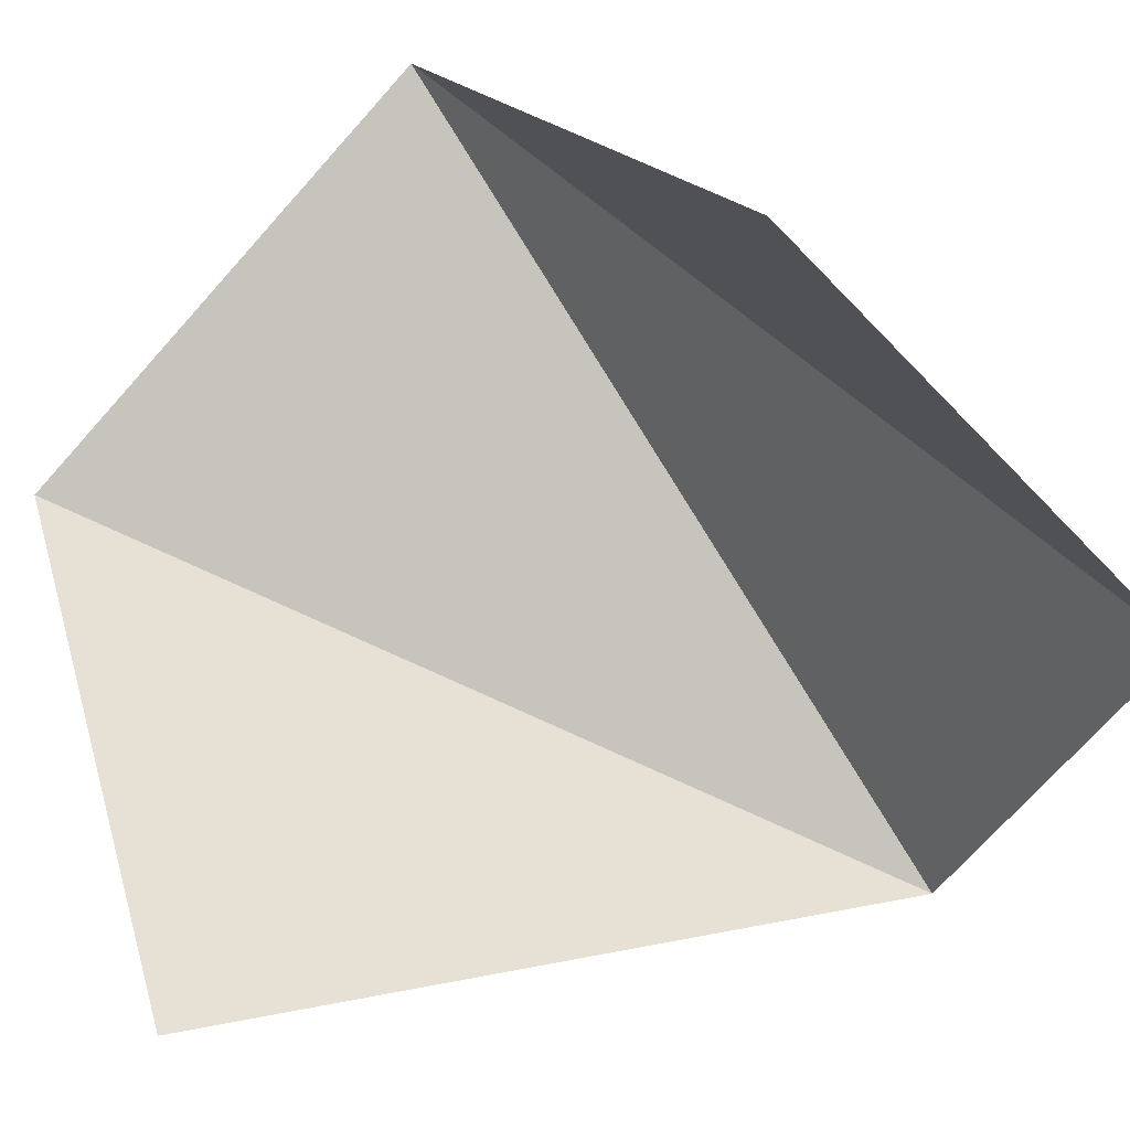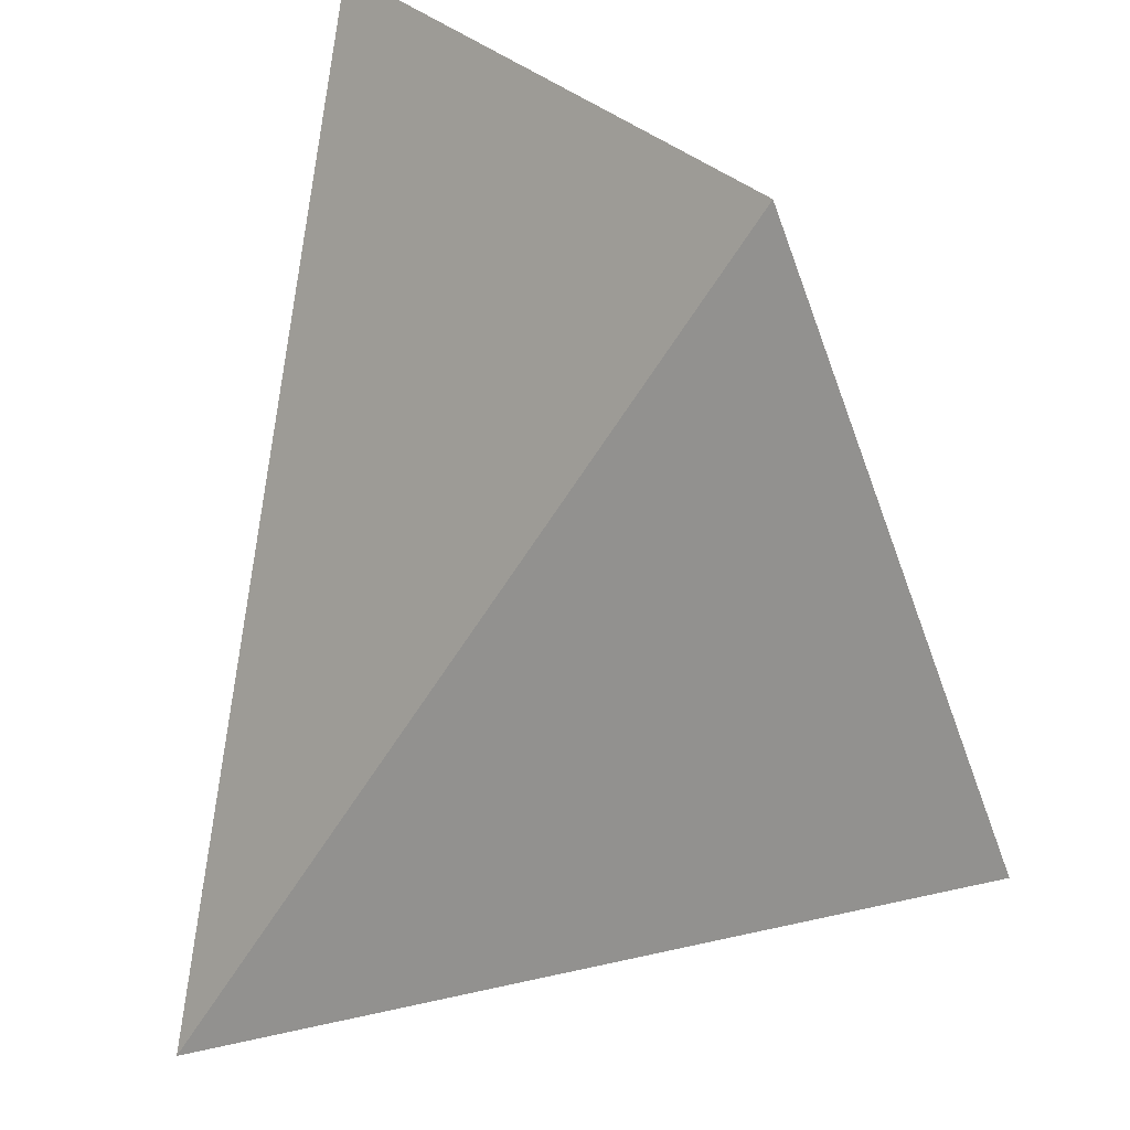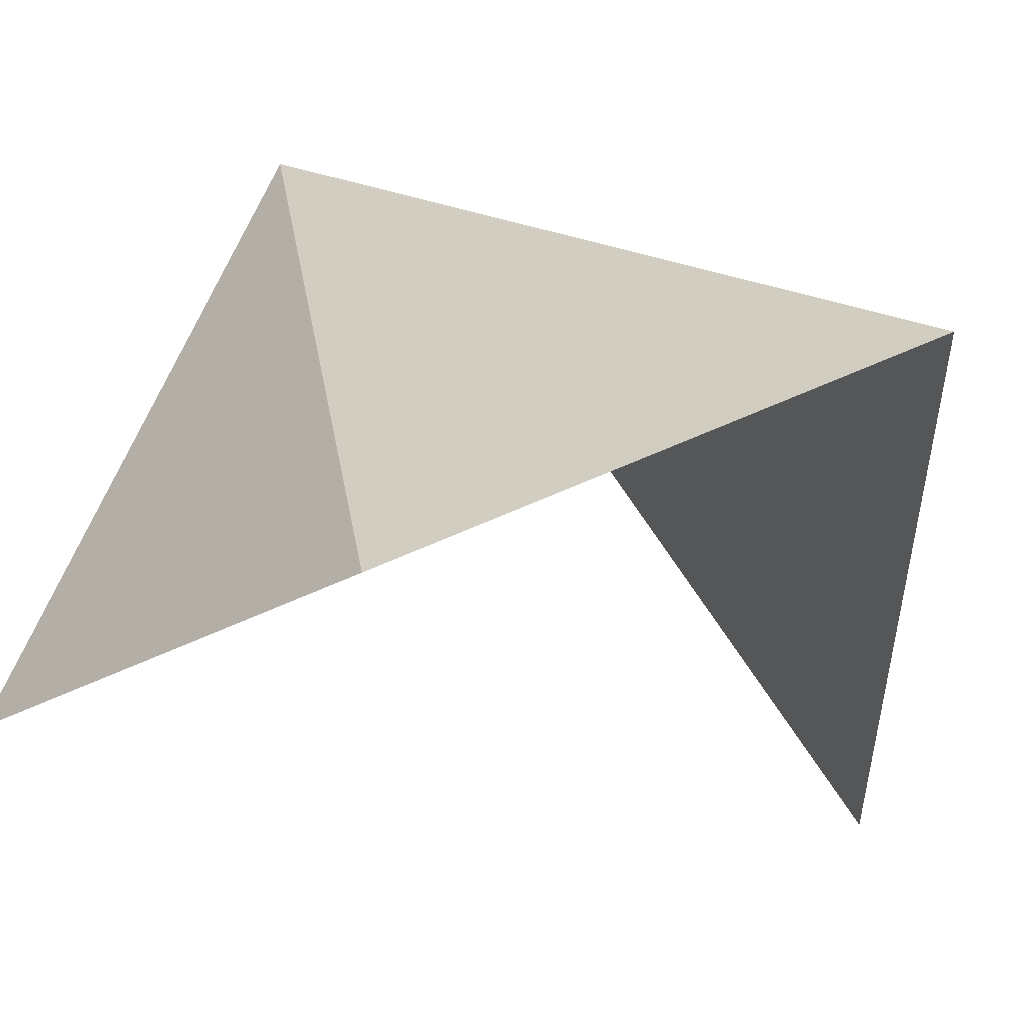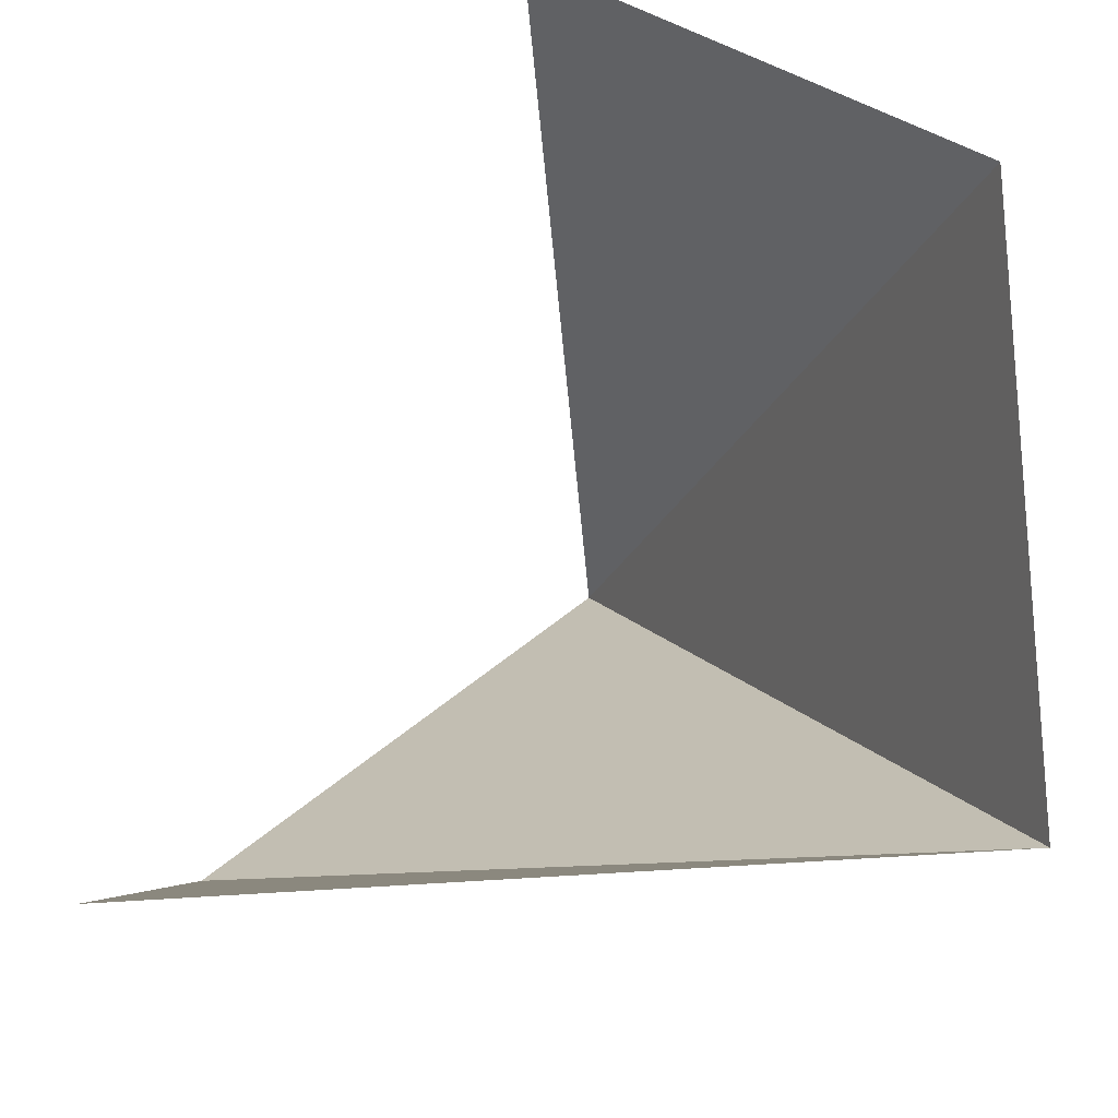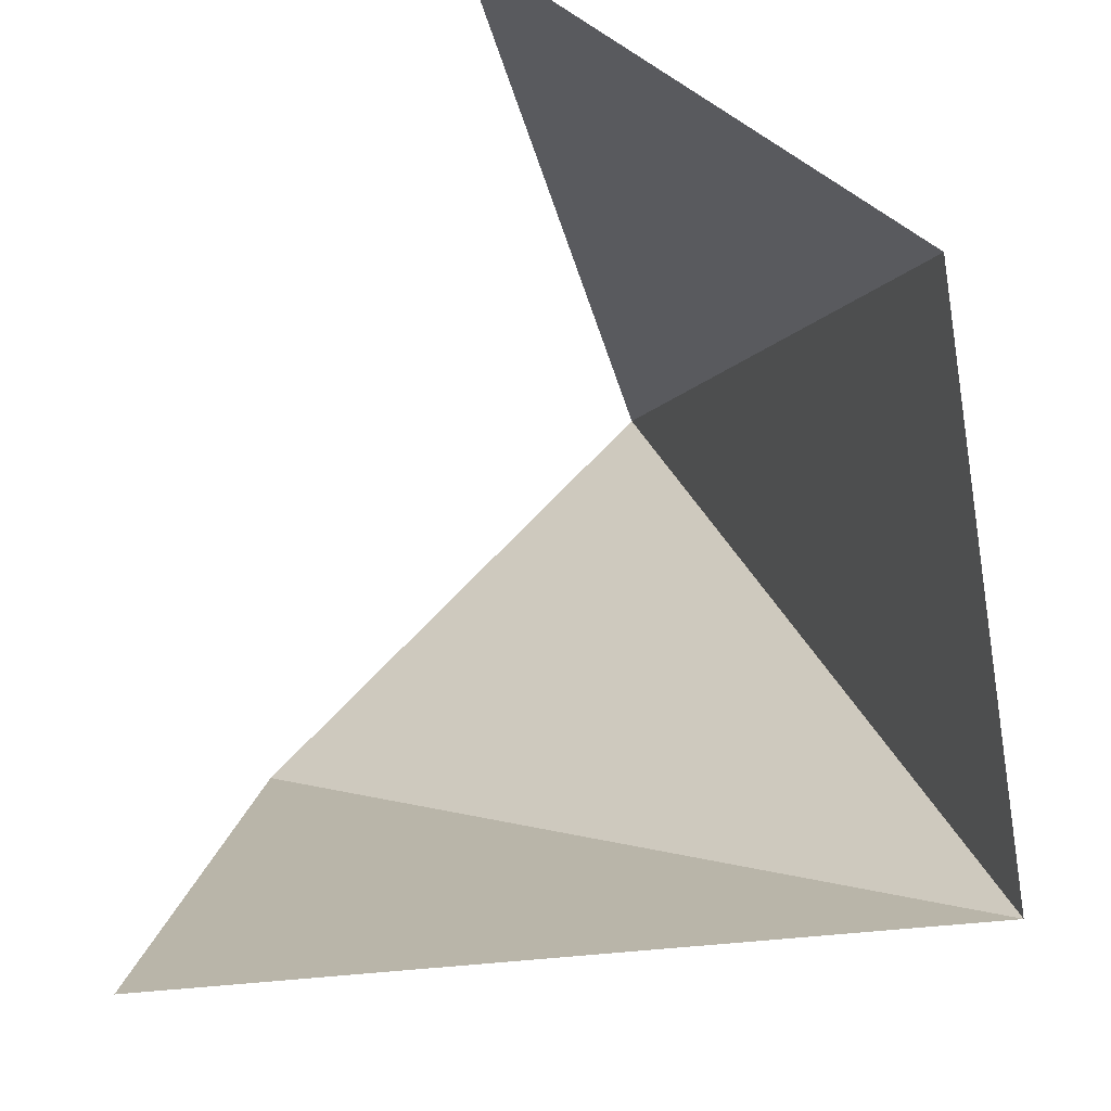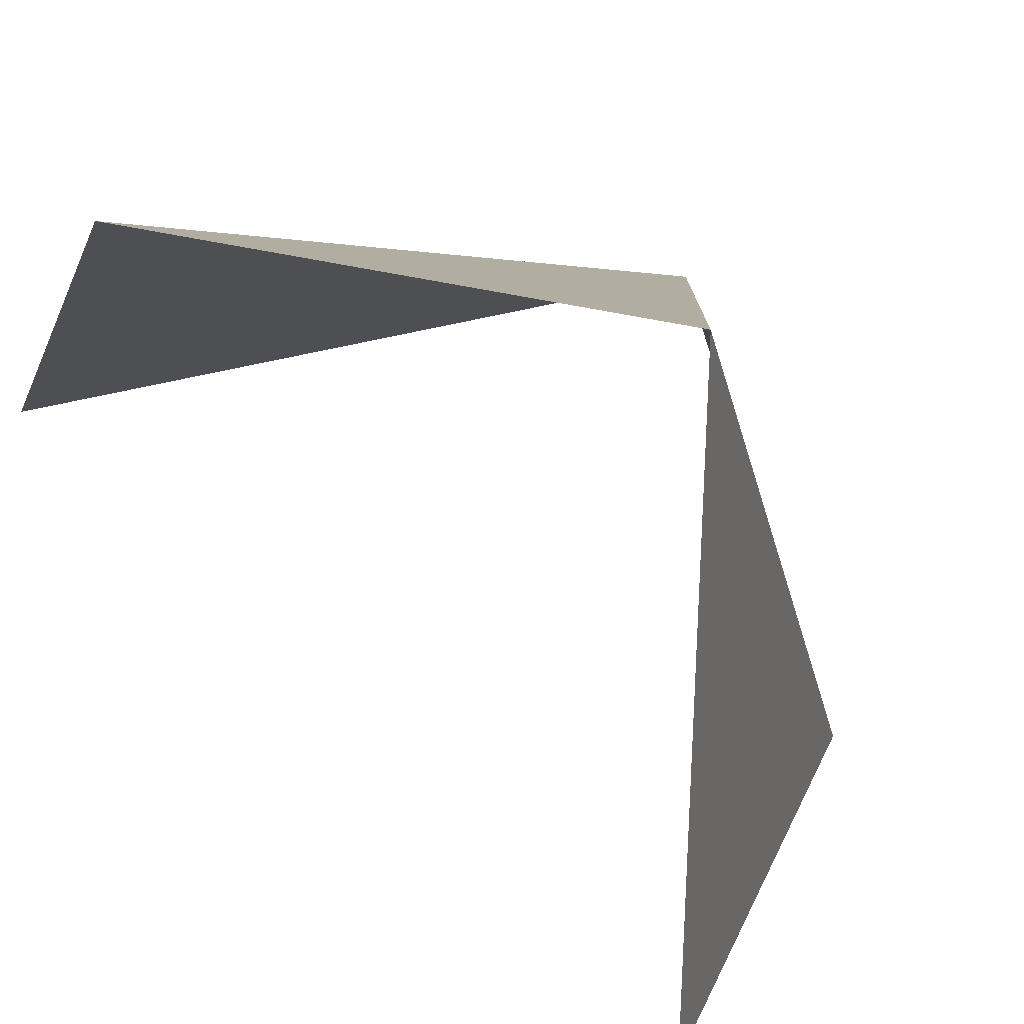
<metadata>
{"format":"obj","ext":"obj","renderer":"f3d","projection":"perspective","resolution":1024,"background":"white","views":[{"elev":18.5,"azim":-112.4,"up":"+Y"},{"elev":-30.5,"azim":118.9,"up":"+Y"},{"elev":51.4,"azim":-72.5,"up":"+Z"},{"elev":-49.5,"azim":-85.2,"up":"+Y"},{"elev":-30.1,"azim":-77.7,"up":"+Y"},{"elev":31.7,"azim":-23.8,"up":"+Z"}]}
</metadata>
<code>
o 0101_1100.001
v 1 0 -1
v 1 1 0
v -1 1 0
v 0 -1 -1
v -1 0 1
v 0 -1 1
f 1 6 4
f 2 6 1
f 6 2 5
f 5 2 3

</code>
